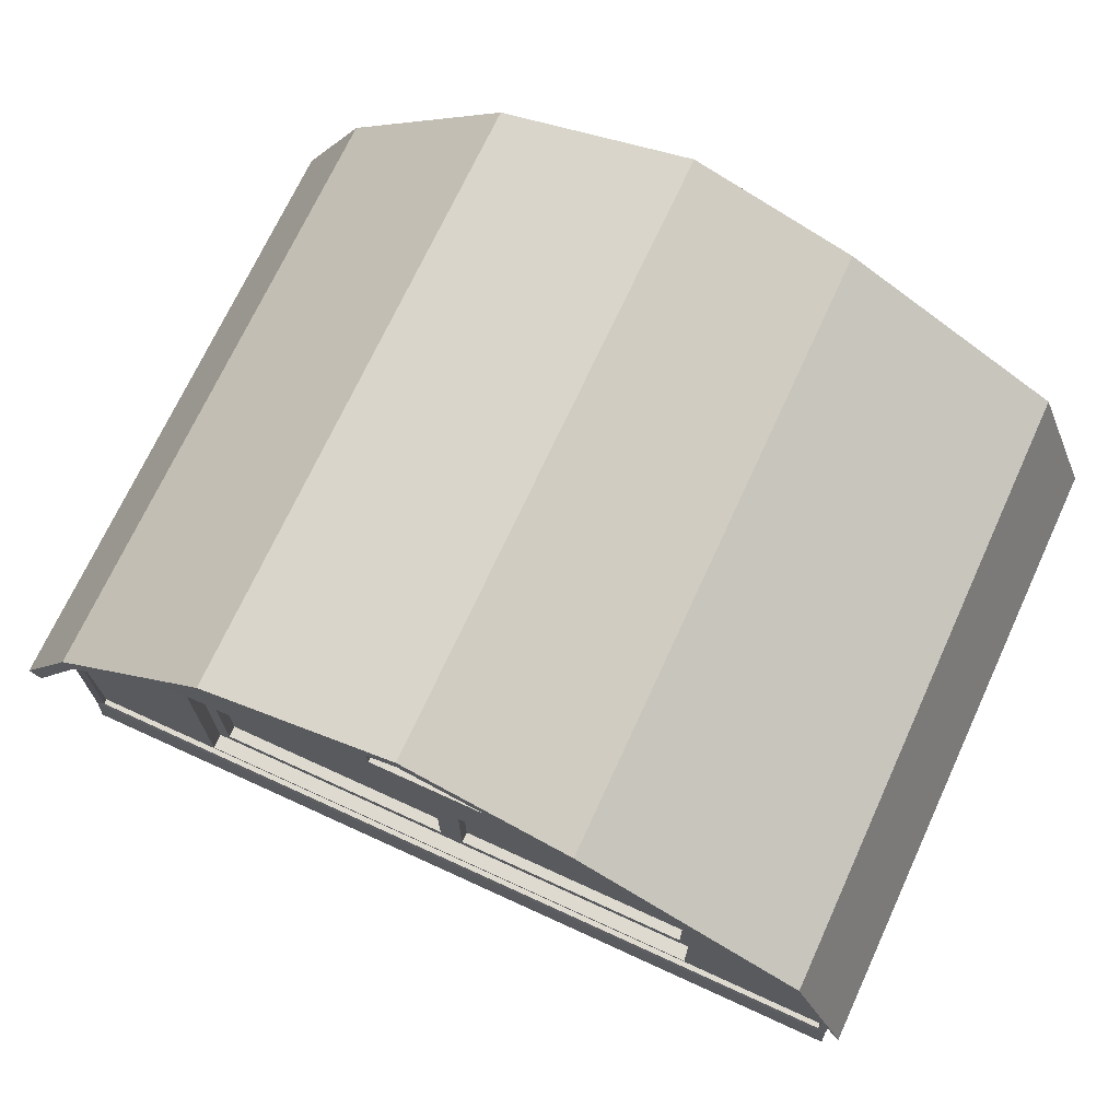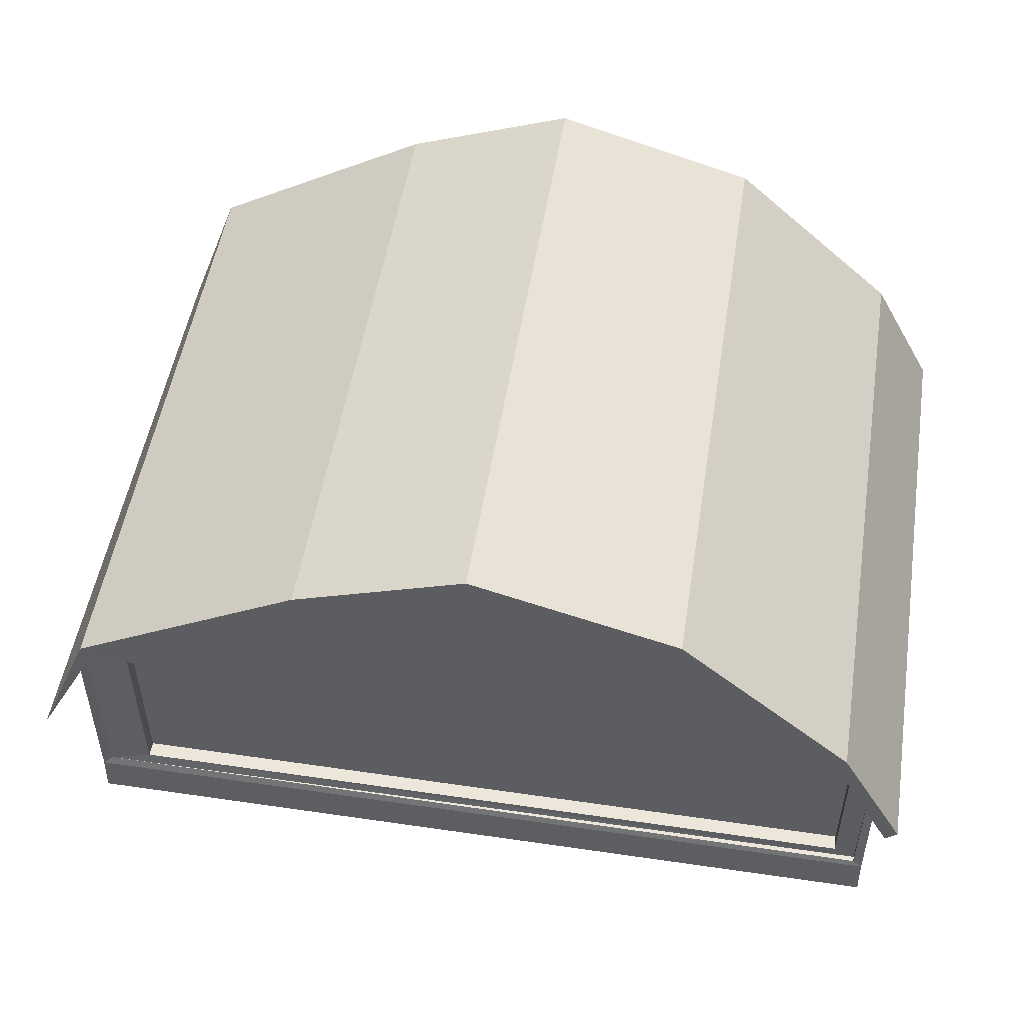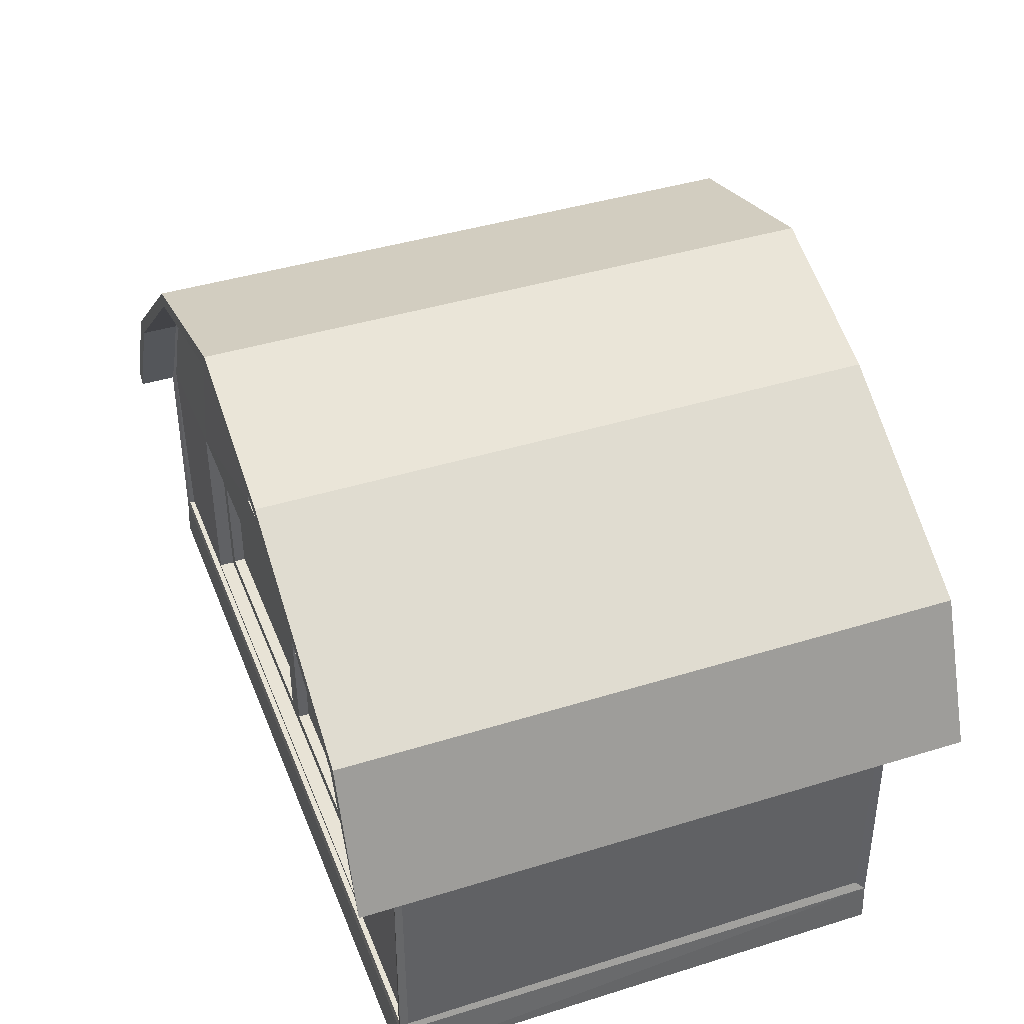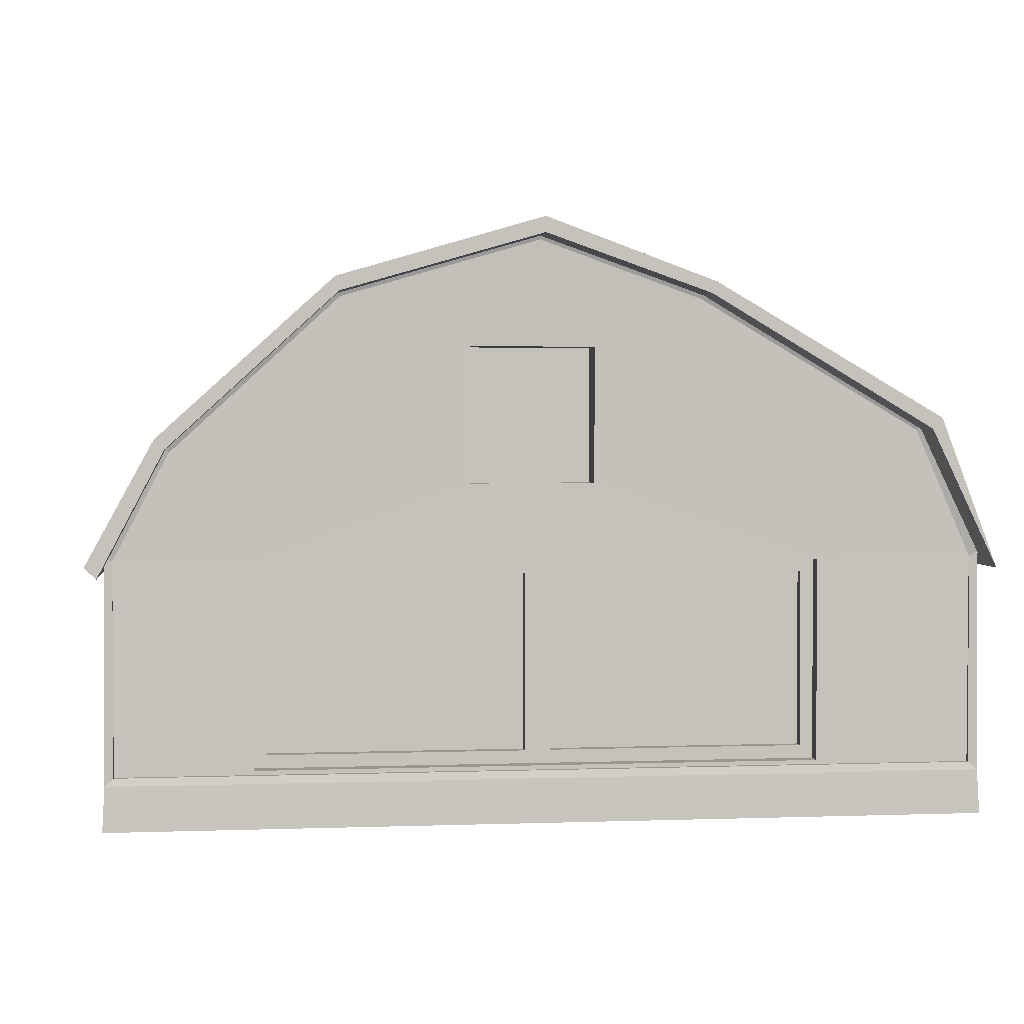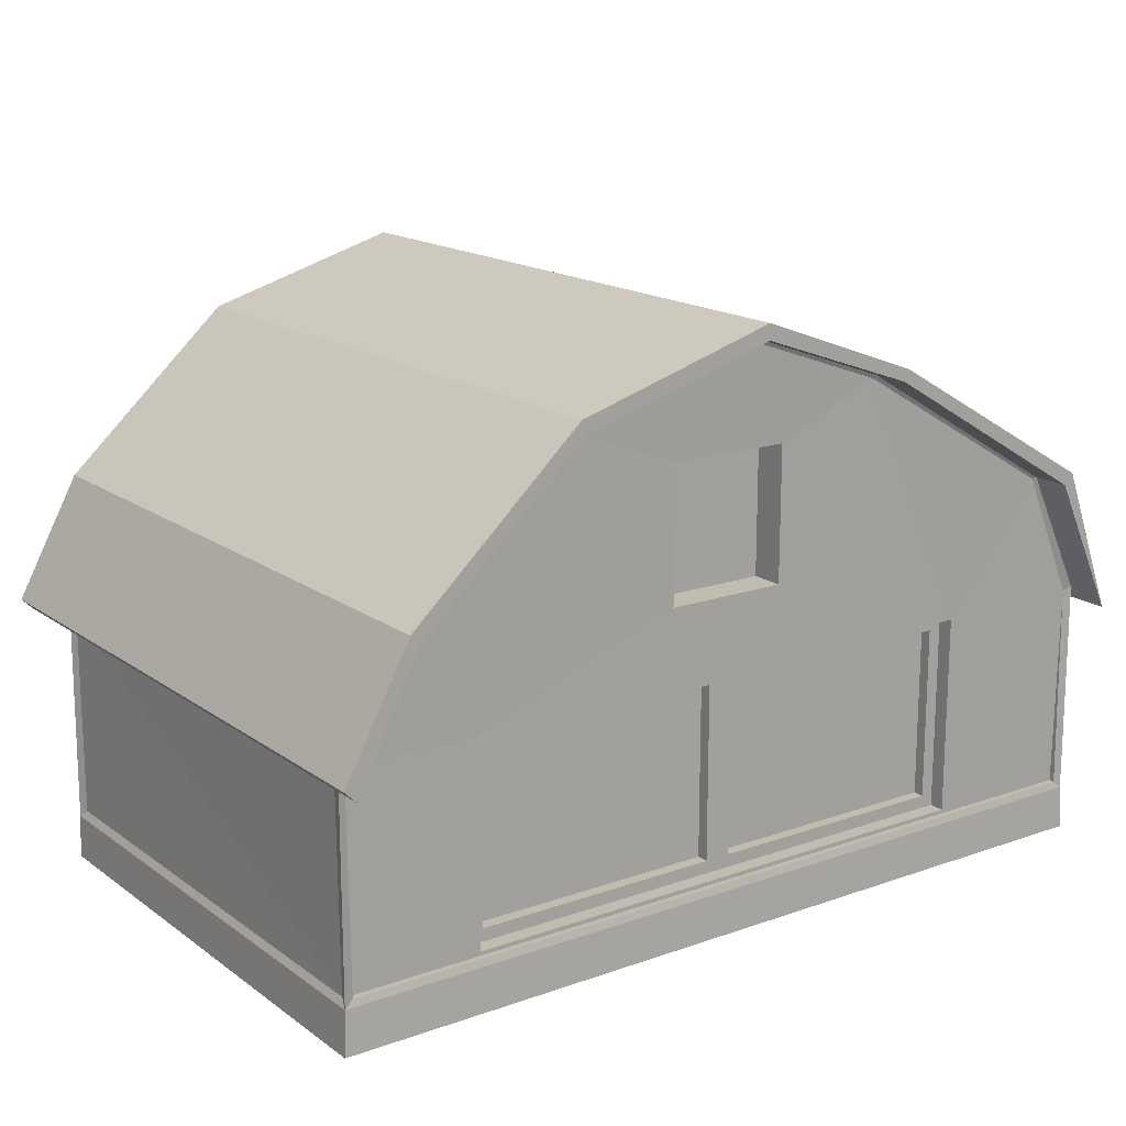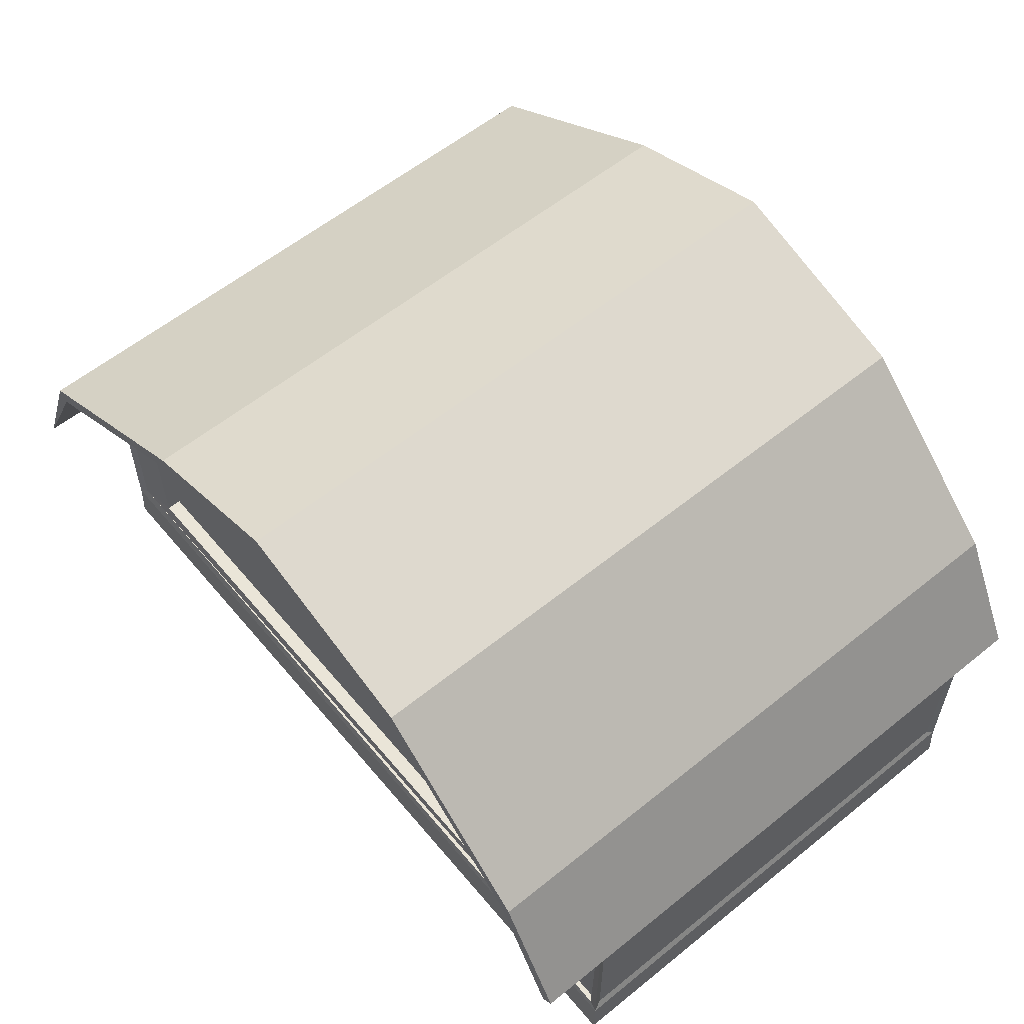
<metadata>
{"format":"obj","ext":"obj","renderer":"f3d","projection":"perspective","resolution":1024,"background":"white","views":[{"elev":70.7,"azim":24.6,"up":"+Y"},{"elev":51.6,"azim":-171.0,"up":"+Y"},{"elev":41.4,"azim":69.4,"up":"+Y"},{"elev":2.1,"azim":-7.3,"up":"+Y"},{"elev":16.5,"azim":-35.6,"up":"+Y"},{"elev":58.9,"azim":-129.7,"up":"+Y"}]}
</metadata>
<code>
o newfarm.001_Cube.035
v -0 2.381 1.333
v 2.033 0.9349 -1.533
v -1.909 0.903 1.333
v -1.909 0.903 -1.533
v -0 2.381 -1.533
v 2.016 0.9244 1.333
v -0 2.45 1.333
v -1.96 0.9541 1.333
v -1.96 0.9541 -1.533
v -0 2.45 -1.533
v -1.623 1.449 -1.533
v -0.8847 2.125 -1.533
v -0.8847 2.125 1.333
v -1.623 1.449 1.333
v -1.667 1.493 -1.533
v -0.9032 2.186 -1.533
v -0.9032 2.186 1.333
v -1.667 1.493 1.333
v 1.722 1.538 1.333
v 0.7291 2.126 1.333
v 0.7291 2.126 -1.533
v 1.722 1.538 -1.533
v 1.765 1.587 1.333
v 0.7513 2.176 1.333
v 0.7513 2.176 -1.533
v 1.765 1.587 -1.533
v -1.852 0.03571 1.168
v -1.877 0.03581 1.132
v -0 2.408 1.168
v 1.99 0.001487 1.174
v -1.9 -0.1956 1.181
v 1.952 0.03571 1.168
v 1.983 0.03581 1.132
v 1.979 0.9515 1.132
v -1.884 0.9515 1.132
v -1.89 0.001416 1.174
v 0 2.365 1.156
v -1.887 0.9873 1.168
v -1.852 0.03571 1.143
v 1.253 0.05387 1.143
v 1.253 0.9565 1.143
v 1.952 0.03571 1.143
v -1.253 0.05387 1.143
v 1.952 0.9681 1.153
v -1.852 0.9681 1.153
v -0.05715 0.8993 1.073
v -0.05715 0.111 1.073
v 1.195 0.1119 1.073
v 1.195 0.8985 1.073
v -0.873 2.111 1.153
v -1.611 1.434 1.156
v -0.3091 1.899 1.143
v -0.8849 2.146 1.168
v -1.634 1.461 1.168
v -0.3091 1.299 1.143
v -1.196 0.111 1.073
v -1.196 0.8993 1.073
v 1.727 1.56 1.168
v 0.7308 2.146 1.168
v 2 -0.1956 1.181
v 1.704 1.533 1.156
v 0.7189 2.111 1.153
v 0.2432 1.899 1.143
v 0.2432 1.299 1.143
v 0.05804 0.1119 1.073
v 0.05804 0.8985 1.073
v -1.852 0.03571 -1.168
v 1.972 0.03581 -1.132
v -1.878 0.03581 -1.132
v 1.987 0.9873 -1.168
v 0 2.408 -1.168
v -1.874 0.9515 -1.132
v 1.995 0.00181 -1.174
v -1.895 0.001675 -1.174
v 0 2.365 -1.16
v -1.887 0.9873 -1.168
v -1.852 0.03571 -1.143
v 1.751 0.08832 -1.143
v 1.751 0.922 -1.143
v 1.952 0.03571 -1.157
v 1.952 0.9681 -1.153
v -1.852 0.9681 -1.153
v -1.751 0.922 -1.073
v -1.751 0.08832 -1.073
v 1.751 0.08832 -1.073
v 1.751 0.922 -1.073
v -0.873 2.111 -1.154
v -1.611 1.434 -1.156
v -0.8849 2.146 -1.168
v -1.634 1.461 -1.168
v -1.751 0.08832 -1.143
v -1.751 0.922 -1.143
v 1.727 1.56 -1.168
v 0.7308 2.146 -1.168
v 2 -0.1956 -1.181
v 1.704 1.533 -1.156
v 0.7189 2.111 -1.154
v 1.987 0.9873 1.168
v 1.978 0.9515 -1.132
v -1.9 -0.1956 -1.181
v -1.253 0.9565 1.143
v 0.2432 1.899 0.996
v 0.2432 1.299 0.996
v -0.3091 1.899 0.996
v -0.3091 1.299 0.996
v -1.253 0.05387 1.073
v -1.253 0.9565 1.073
v -1.196 0.8993 1.019
v -1.196 0.111 1.019
v -0.05715 0.8993 1.019
v -0.05715 0.111 1.019
v -0 0.9565 1.073
v -0 0.05387 1.073
v 1.253 0.9565 1.073
v 1.253 0.05387 1.073
v 0.05804 0.8985 1.023
v 0.05804 0.1119 1.023
v 1.195 0.8985 1.023
v 1.195 0.1119 1.023
f 19 6 23
f 30 60 73
f 44 42 32
f 101 51 45
f 101 50 51
f 101 107 112
f 72 28 35
f 76 72 35
f 4 11 14 3
f 91 84 78
f 77 91 78
f 83 92 79
f 77 80 67
f 64 101 41
f 55 101 64
f 47 106 113
f 56 106 47
f 46 107 57
f 66 114 112
f 65 115 48
f 49 114 66
f 2 26 23 6
f 10 16 17 7
f 9 15 11 4
f 4 3 8 9
f 17 13 1 7
f 25 21 5 10
f 5 21 20 1
f 8 3 14 18
f 18 14 13 17
f 16 10 5 12
f 15 16 12 11
f 15 9 8 18
f 15 18 17 16
f 12 5 1 13
f 11 12 13 14
f 22 2 6 19
f 21 22 19 20
f 25 26 22 21
f 22 26 2
f 24 7 1 20
f 24 20 19 23
f 25 10 7 24
f 26 25 24 23
f 31 60 30 36
f 27 39 45
f 30 33 34 98
f 36 38 35 28
f 68 99 34 33
f 35 38 76
f 36 30 32 27
f 98 58 61 44
f 98 44 32 30
f 38 36 27 45
f 53 50 37 29
f 115 40 41 114
f 39 42 40 43
f 44 41 40 42
f 41 44 61
f 45 39 43 101
f 103 64 63 102
f 114 41 101 112
f 107 101 43 106
f 109 56 47 111
f 43 113 106
f 108 110 46 57
f 38 45 51 54
f 54 51 50 53
f 115 113 43 40
f 39 27 32 42
f 41 61 62
f 59 29 37 62
f 58 59 62 61
f 100 31 36 74
f 34 99 98
f 73 95 100 74
f 82 77 67
f 60 95 73
f 68 33 30 73
f 99 68 73 70
f 74 69 72 76
f 74 67 80 73
f 70 81 96 93
f 80 81 70 73
f 76 82 67 74
f 75 87 89 71
f 79 78 85 86
f 78 79 81 80
f 78 80 77
f 96 81 79
f 82 92 91 77
f 86 85 84 83
f 87 75 79
f 91 92 83 84
f 86 83 79
f 87 79 92 88
f 92 82 88
f 88 82 76 90
f 87 88 90 89
f 94 97 75 71
f 78 84 85
f 79 75 97
f 97 96 79
f 93 96 97 94
f 36 28 69 74
f 99 70 98
f 69 28 72
f 37 50 52 63
f 63 62 37
f 50 101 55 52
f 62 63 64 41
f 102 104 105 103
f 105 55 64 103
f 104 52 55 105
f 102 63 52 104
f 112 46 47 113
f 106 56 57 107
f 109 111 110 108
f 46 112 107
f 108 57 56 109
f 111 47 46 110
f 113 65 66 112
f 114 49 48 115
f 65 113 115
f 117 119 118 116
f 116 66 65 117
f 118 49 66 116
f 117 65 48 119
f 119 48 49 118

</code>
